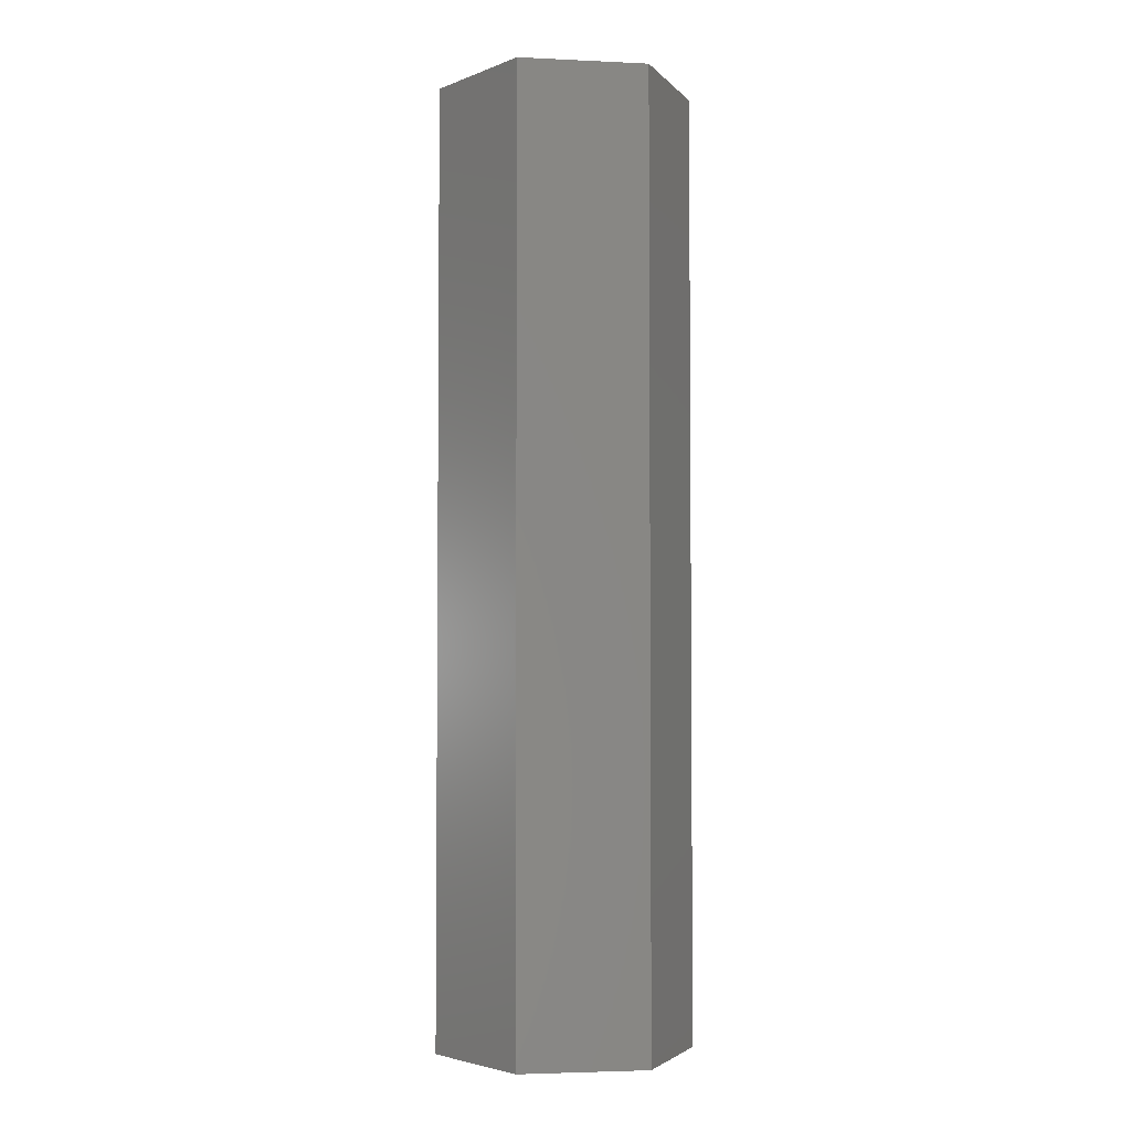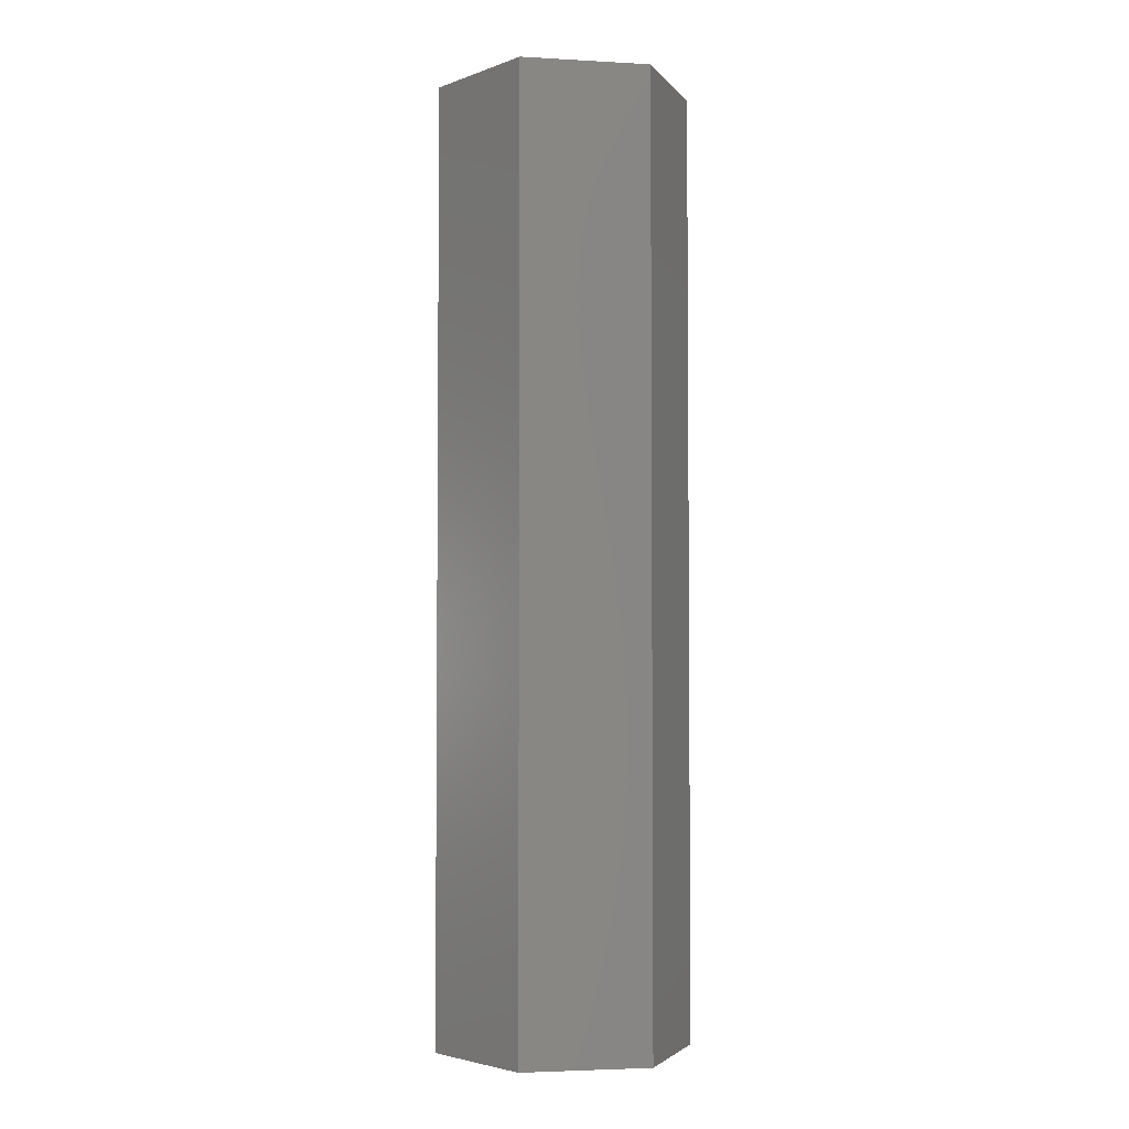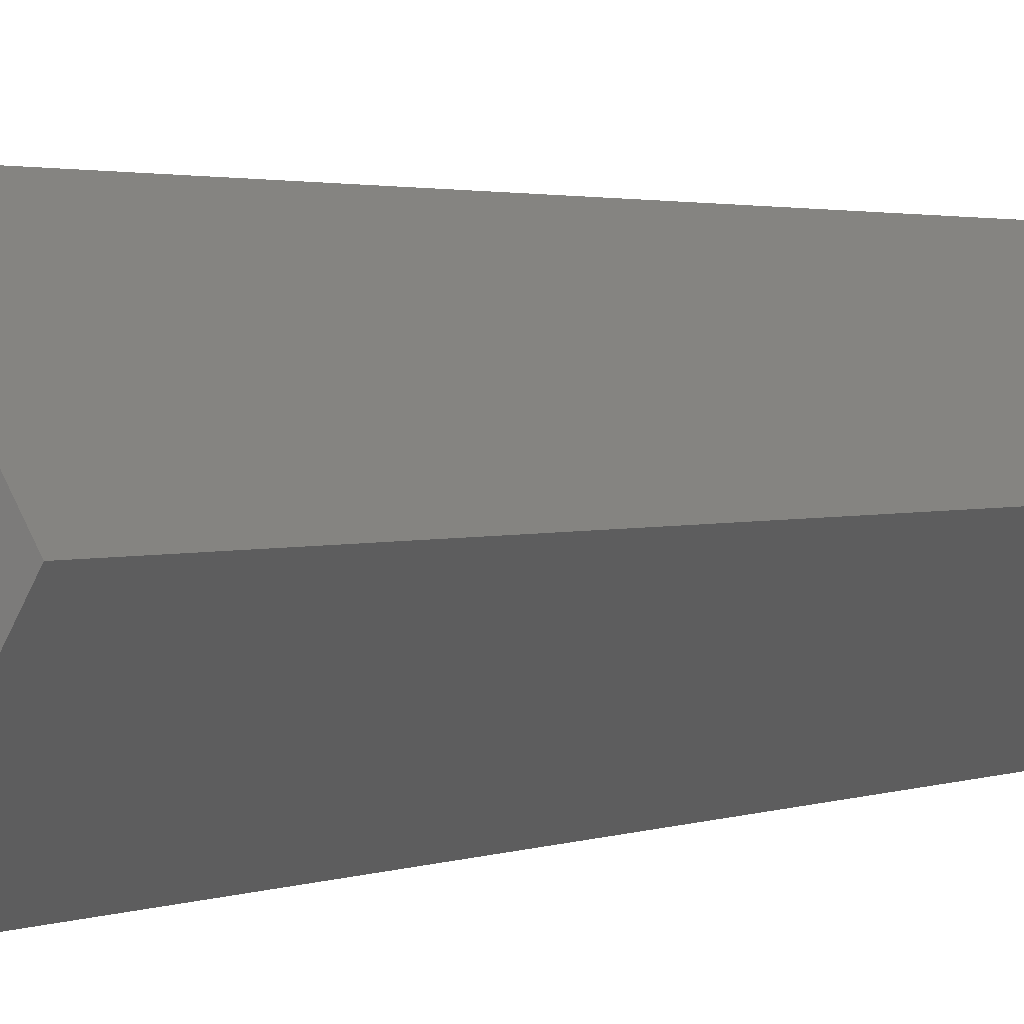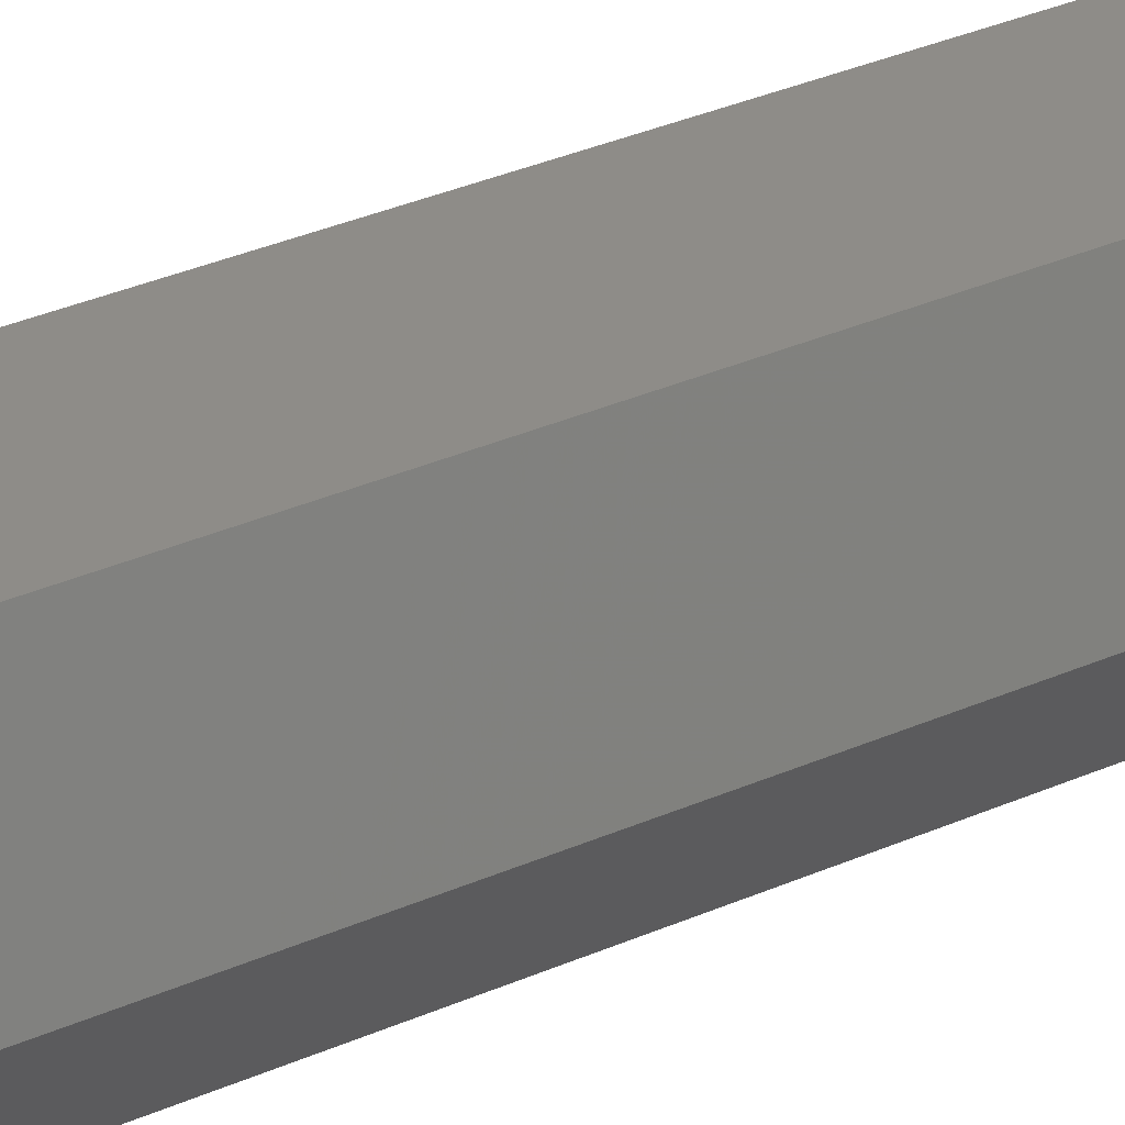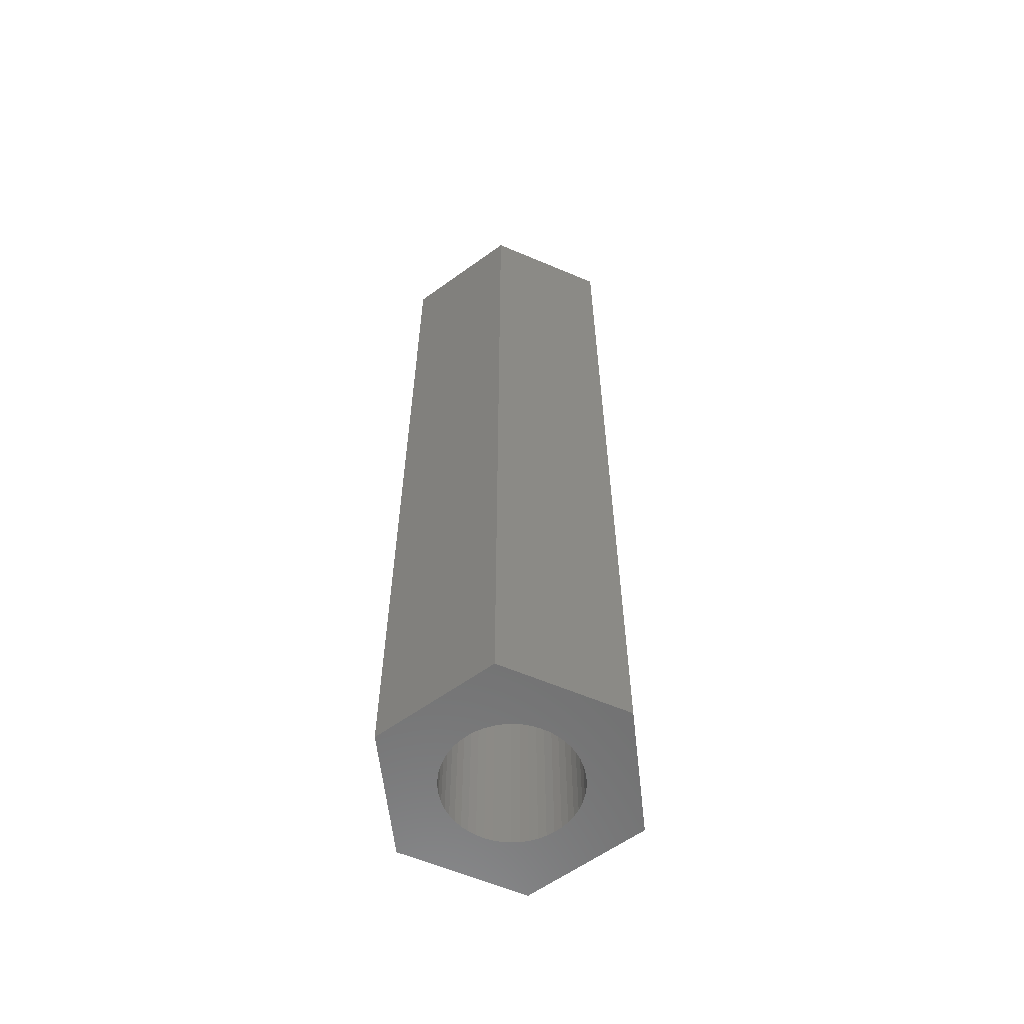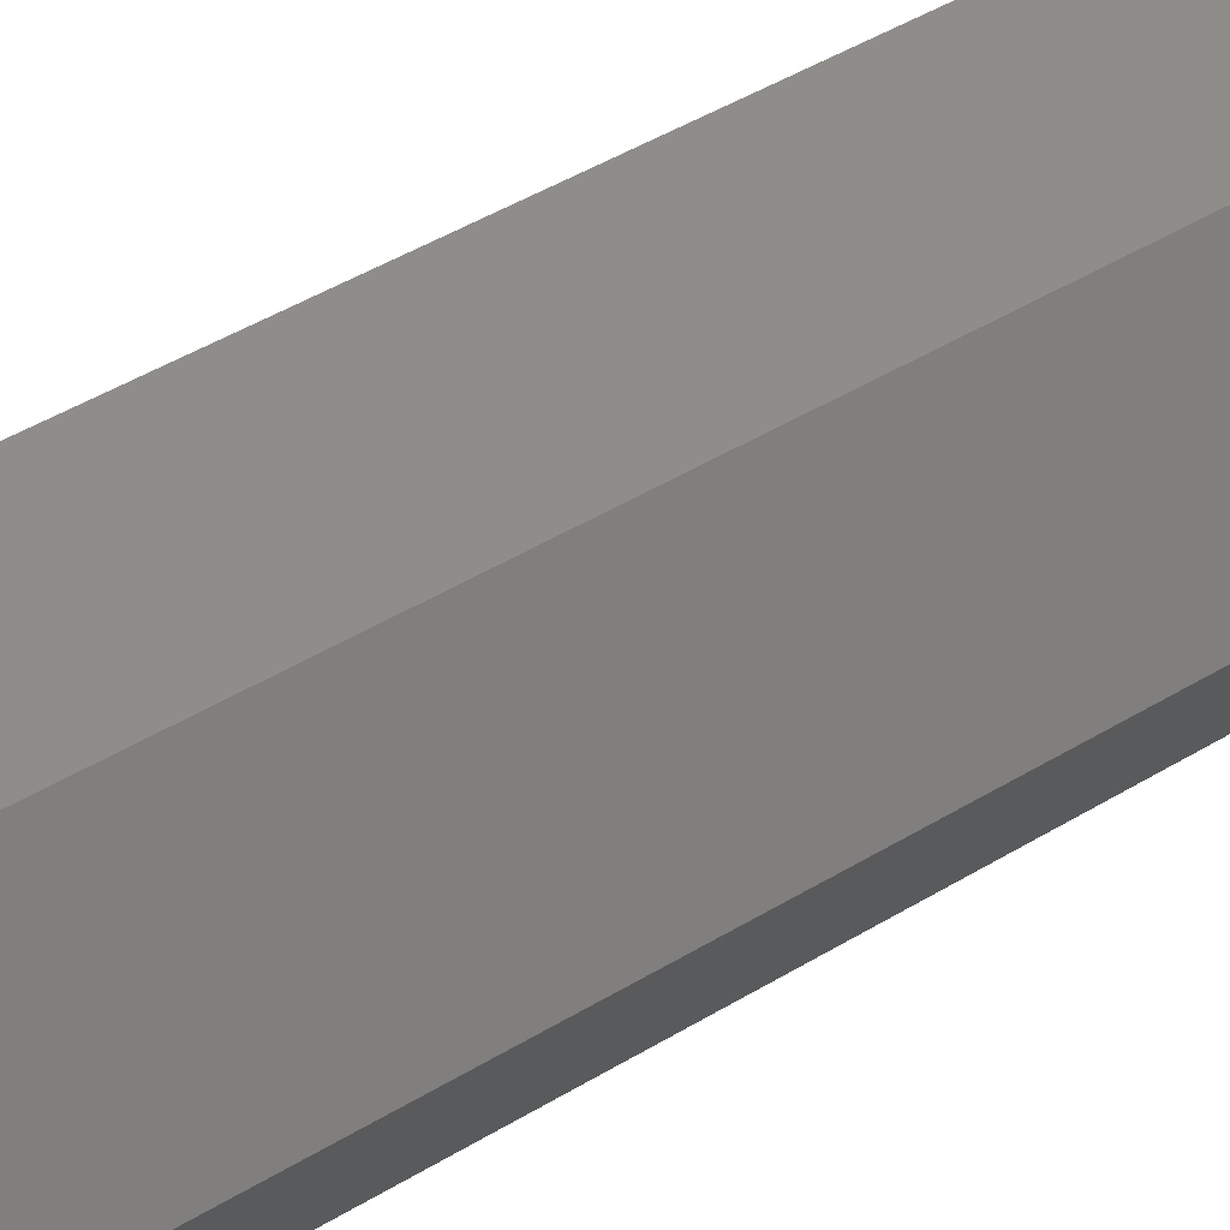
<metadata>
{"format":"stl","ext":"stl","renderer":"f3d","projection":"perspective","resolution":1024,"background":"white","views":[{"elev":-3.5,"azim":51.2,"up":"+Z"},{"elev":-3.5,"azim":169.5,"up":"+Z"},{"elev":1.6,"azim":29.9,"up":"+Y"},{"elev":37.5,"azim":61.3,"up":"+Y"},{"elev":-60.3,"azim":-83.5,"up":"+Z"},{"elev":41.4,"azim":-127.2,"up":"+Y"}]}
</metadata>
<code>
# stl→obj: 112 verts, 224 faces
v -3.347 0 0
v -1.673 2.898 25
v -1.673 2.898 0
v -3.347 0 25
v 1.673 2.898 0
v 1.673 2.898 25
v 3.347 0 0
v 1.687 -0.2131 0
v 1.7 0 0
v 1.49 -0.819 0
v 1.673 -2.898 0
v 1.647 -0.4228 0
v 1.581 -0.6258 0
v 1.375 -0.9992 0
v 1.239 -1.164 0
v 1.084 -1.31 0
v 0.9109 -1.435 0
v 0.7238 -1.538 0
v 0.5253 -1.617 0
v 0.3185 -1.67 0
v 0.1067 -1.697 0
v -0.1067 -1.697 0
v -1.673 -2.898 0
v -0.3185 -1.67 0
v -0.5253 -1.617 0
v -0.7238 -1.538 0
v -0.9109 -1.435 0
v -1.084 -1.31 0
v -1.239 -1.164 0
v -1.375 -0.9992 0
v -1.49 -0.819 0
v -1.581 -0.6258 0
v -1.647 -0.4228 0
v -1.687 -0.2131 0
v -1.7 0 0
v 1.687 0.2131 0
v 1.647 0.4228 0
v 1.581 0.6258 0
v 1.49 0.819 0
v 1.375 0.9992 0
v 1.239 1.164 0
v 1.084 1.31 0
v 0.9109 1.435 0
v 0.7238 1.538 0
v 0.5253 1.617 0
v 0.3185 1.67 0
v 0.1067 1.697 0
v -0.1067 1.697 0
v -0.3185 1.67 0
v -0.5253 1.617 0
v -0.7238 1.538 0
v -0.9109 1.435 0
v -1.084 1.31 0
v -1.239 1.164 0
v -1.375 0.9992 0
v -1.49 0.819 0
v -1.581 0.6258 0
v -1.647 0.4228 0
v -1.687 0.2131 0
v 3.347 0 25
v 1.687 0.2131 25
v 1.7 0 25
v 1.49 0.819 25
v 1.647 0.4228 25
v 1.581 0.6258 25
v 1.375 0.9992 25
v 1.239 1.164 25
v 1.084 1.31 25
v 0.9109 1.435 25
v 0.7238 1.538 25
v 0.5253 1.617 25
v 0.3185 1.67 25
v 0.1067 1.697 25
v -0.1067 1.697 25
v -0.3185 1.67 25
v -0.5253 1.617 25
v -0.7238 1.538 25
v -0.9109 1.435 25
v -1.084 1.31 25
v -1.239 1.164 25
v -1.375 0.9992 25
v -1.49 0.819 25
v -1.581 0.6258 25
v -1.647 0.4228 25
v -1.687 0.2131 25
v -1.7 0 25
v 1.687 -0.2131 25
v 1.647 -0.4228 25
v 1.581 -0.6258 25
v 1.49 -0.819 25
v 1.673 -2.898 25
v 1.375 -0.9992 25
v 1.239 -1.164 25
v 1.084 -1.31 25
v 0.9109 -1.435 25
v 0.7238 -1.538 25
v 0.5253 -1.617 25
v 0.3185 -1.67 25
v 0.1067 -1.697 25
v -0.1067 -1.697 25
v -1.673 -2.898 25
v -0.3185 -1.67 25
v -0.5253 -1.617 25
v -0.7238 -1.538 25
v -0.9109 -1.435 25
v -1.084 -1.31 25
v -1.239 -1.164 25
v -1.375 -0.9992 25
v -1.49 -0.819 25
v -1.581 -0.6258 25
v -1.647 -0.4228 25
v -1.687 -0.2131 25
f 1 2 3
f 2 1 4
f 5 2 6
f 2 5 3
f 7 8 9
f 10 7 11
f 7 12 8
f 7 13 12
f 7 10 13
f 11 14 10
f 11 15 14
f 11 16 15
f 11 17 16
f 11 18 17
f 11 19 18
f 11 20 19
f 11 21 20
f 11 22 21
f 23 22 11
f 22 23 24
f 24 23 25
f 25 23 26
f 26 23 27
f 23 28 27
f 23 29 28
f 23 30 29
f 23 31 30
f 1 31 23
f 31 1 32
f 32 1 33
f 33 1 34
f 34 1 35
f 36 7 9
f 37 7 36
f 38 7 37
f 39 7 38
f 7 39 5
f 40 5 39
f 41 5 40
f 42 5 41
f 43 5 42
f 44 5 43
f 45 5 44
f 46 5 45
f 47 5 46
f 48 5 47
f 3 48 49
f 3 49 50
f 3 50 51
f 3 51 52
f 48 3 5
f 53 3 52
f 54 3 53
f 55 3 54
f 56 3 55
f 1 56 57
f 1 57 58
f 1 58 59
f 1 59 35
f 56 1 3
f 60 61 62
f 63 60 6
f 60 64 61
f 60 65 64
f 60 63 65
f 6 66 63
f 6 67 66
f 6 68 67
f 6 69 68
f 6 70 69
f 6 71 70
f 6 72 71
f 6 73 72
f 6 74 73
f 2 74 6
f 74 2 75
f 75 2 76
f 76 2 77
f 77 2 78
f 2 79 78
f 2 80 79
f 2 81 80
f 2 82 81
f 4 82 2
f 82 4 83
f 83 4 84
f 84 4 85
f 85 4 86
f 87 60 62
f 88 60 87
f 89 60 88
f 90 60 89
f 60 90 91
f 92 91 90
f 93 91 92
f 94 91 93
f 95 91 94
f 96 91 95
f 97 91 96
f 98 91 97
f 99 91 98
f 100 91 99
f 101 100 102
f 101 102 103
f 101 103 104
f 101 104 105
f 100 101 91
f 106 101 105
f 107 101 106
f 108 101 107
f 109 101 108
f 4 109 110
f 4 110 111
f 4 111 112
f 4 112 86
f 109 4 101
f 91 7 60
f 7 91 11
f 60 5 6
f 5 60 7
f 23 91 101
f 91 23 11
f 23 4 1
f 4 23 101
f 38 63 39
f 63 38 65
f 39 66 40
f 66 39 63
f 45 70 71
f 70 45 44
f 51 76 77
f 76 51 50
f 83 56 82
f 56 83 57
f 8 62 9
f 62 8 87
f 42 67 68
f 67 42 41
f 48 73 74
f 73 48 47
f 43 68 69
f 68 43 42
f 86 59 85
f 59 86 35
f 81 54 80
f 54 81 55
f 52 77 78
f 77 52 51
f 50 75 76
f 75 50 49
f 28 107 106
f 107 28 29
f 109 32 110
f 32 109 31
f 10 89 13
f 89 10 90
f 17 96 95
f 96 17 18
f 37 65 38
f 65 37 64
f 40 67 41
f 67 40 66
f 46 71 72
f 71 46 45
f 47 72 73
f 72 47 46
f 44 69 70
f 69 44 43
f 84 57 83
f 57 84 58
f 85 58 84
f 58 85 59
f 82 55 81
f 55 82 56
f 49 74 75
f 74 49 48
f 53 78 79
f 78 53 52
f 54 79 80
f 79 54 53
f 9 61 36
f 61 9 62
f 112 35 86
f 35 112 34
f 108 31 109
f 31 108 30
f 13 88 12
f 88 13 89
f 15 92 14
f 92 15 93
f 20 99 98
f 99 20 21
f 16 95 94
f 95 16 17
f 36 64 37
f 64 36 61
f 21 100 99
f 100 21 22
f 110 33 111
f 33 110 32
f 111 34 112
f 34 111 33
f 107 30 108
f 30 107 29
f 12 87 8
f 87 12 88
f 14 90 10
f 90 14 92
f 18 97 96
f 97 18 19
f 19 98 97
f 98 19 20
f 24 103 102
f 103 24 25
f 26 105 104
f 105 26 27
f 15 94 93
f 94 15 16
f 22 102 100
f 102 22 24
f 27 106 105
f 106 27 28
f 25 104 103
f 104 25 26

</code>
